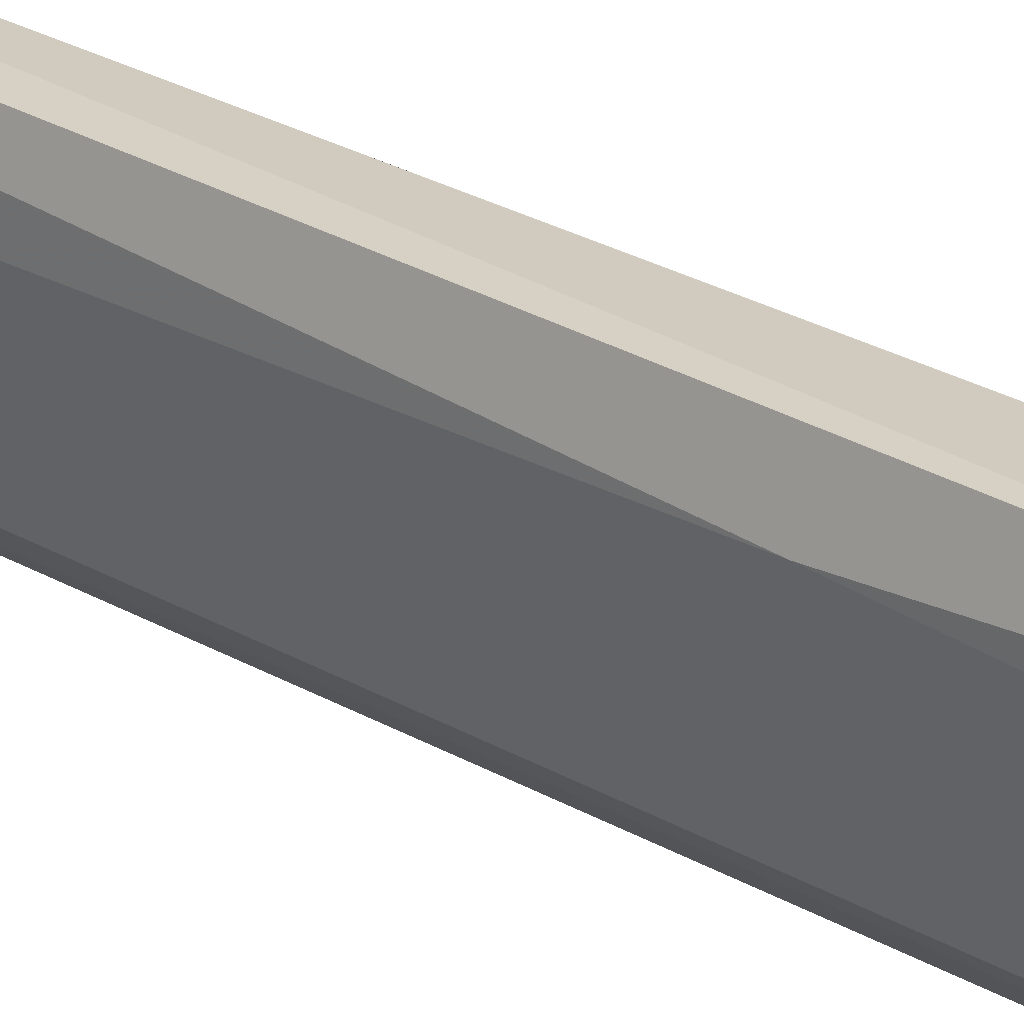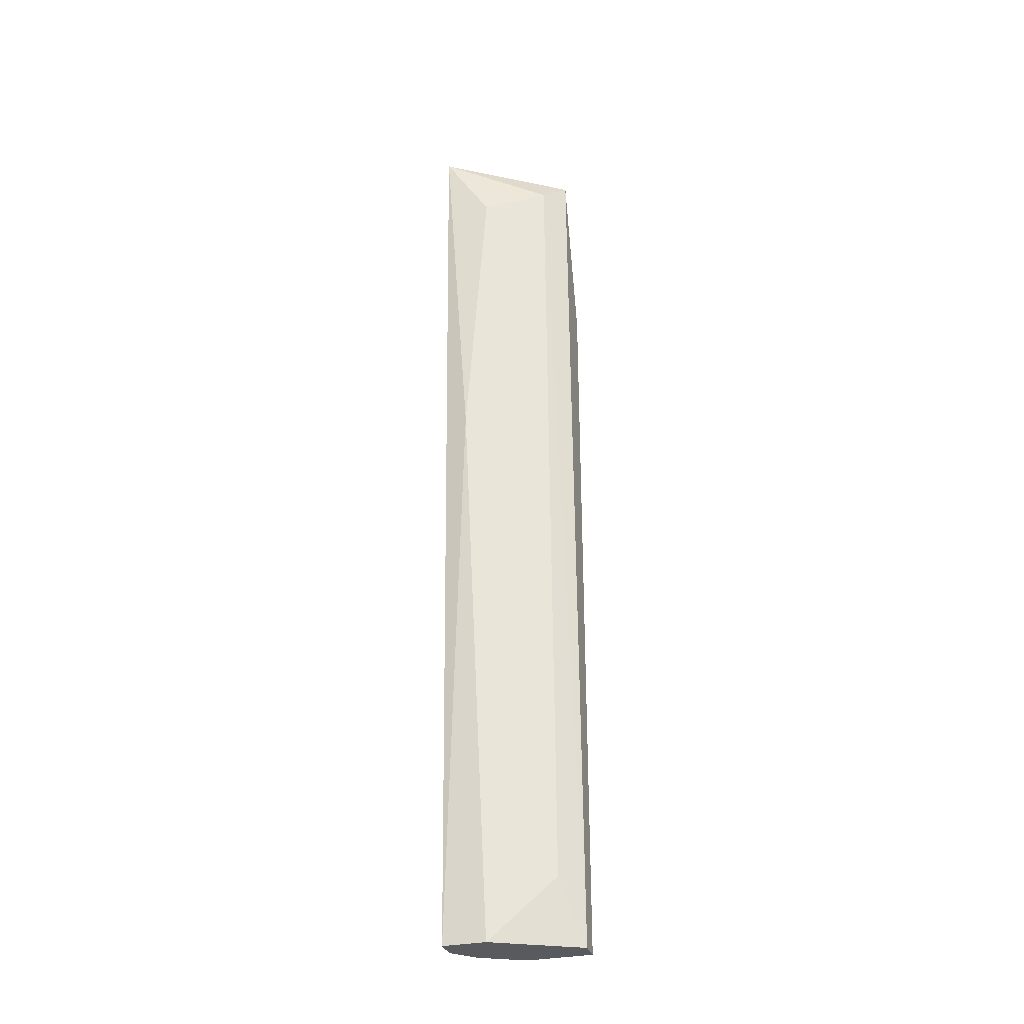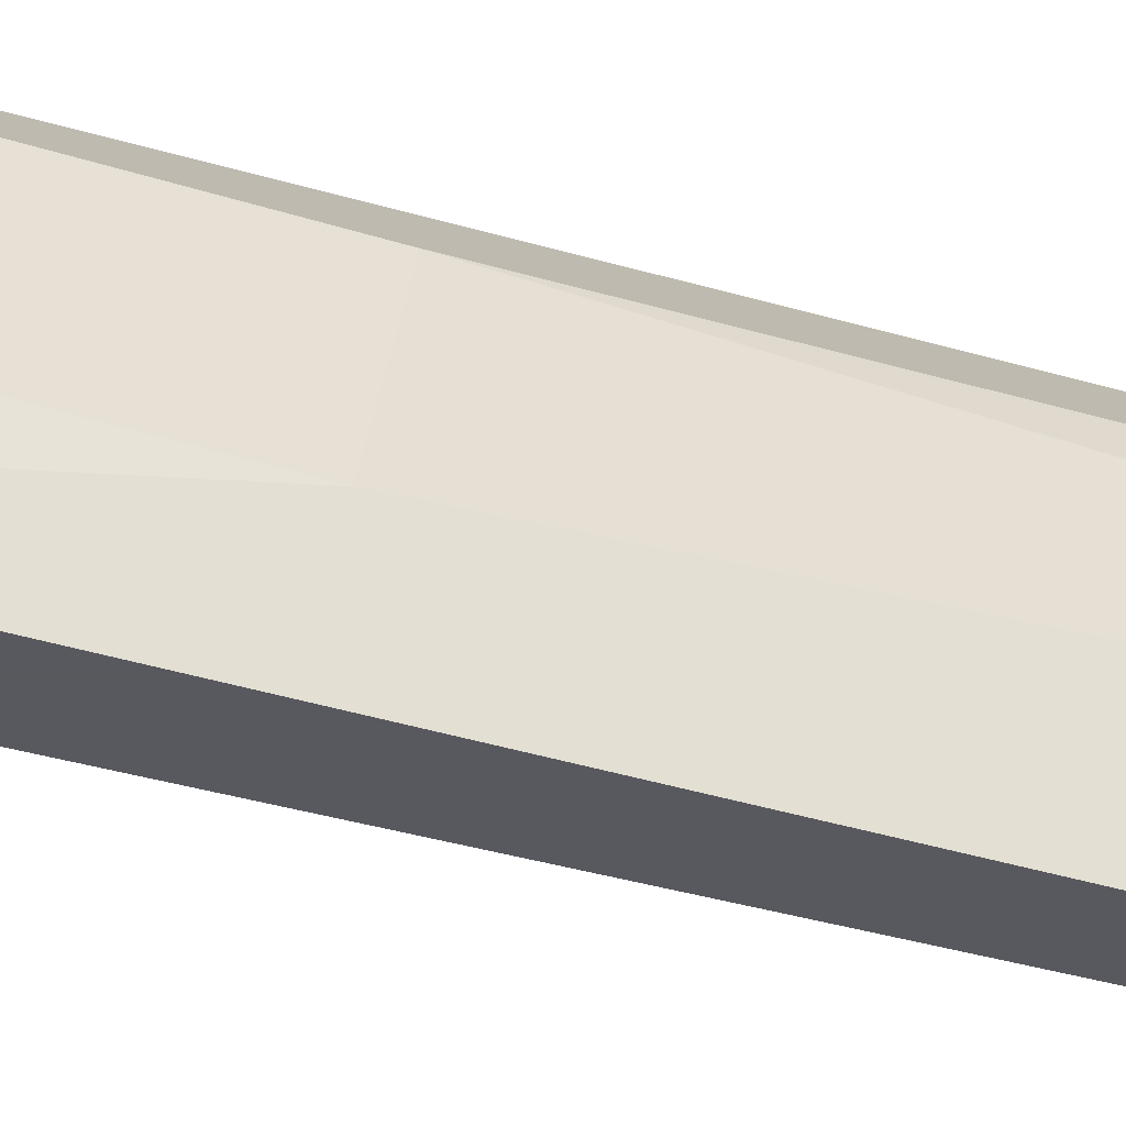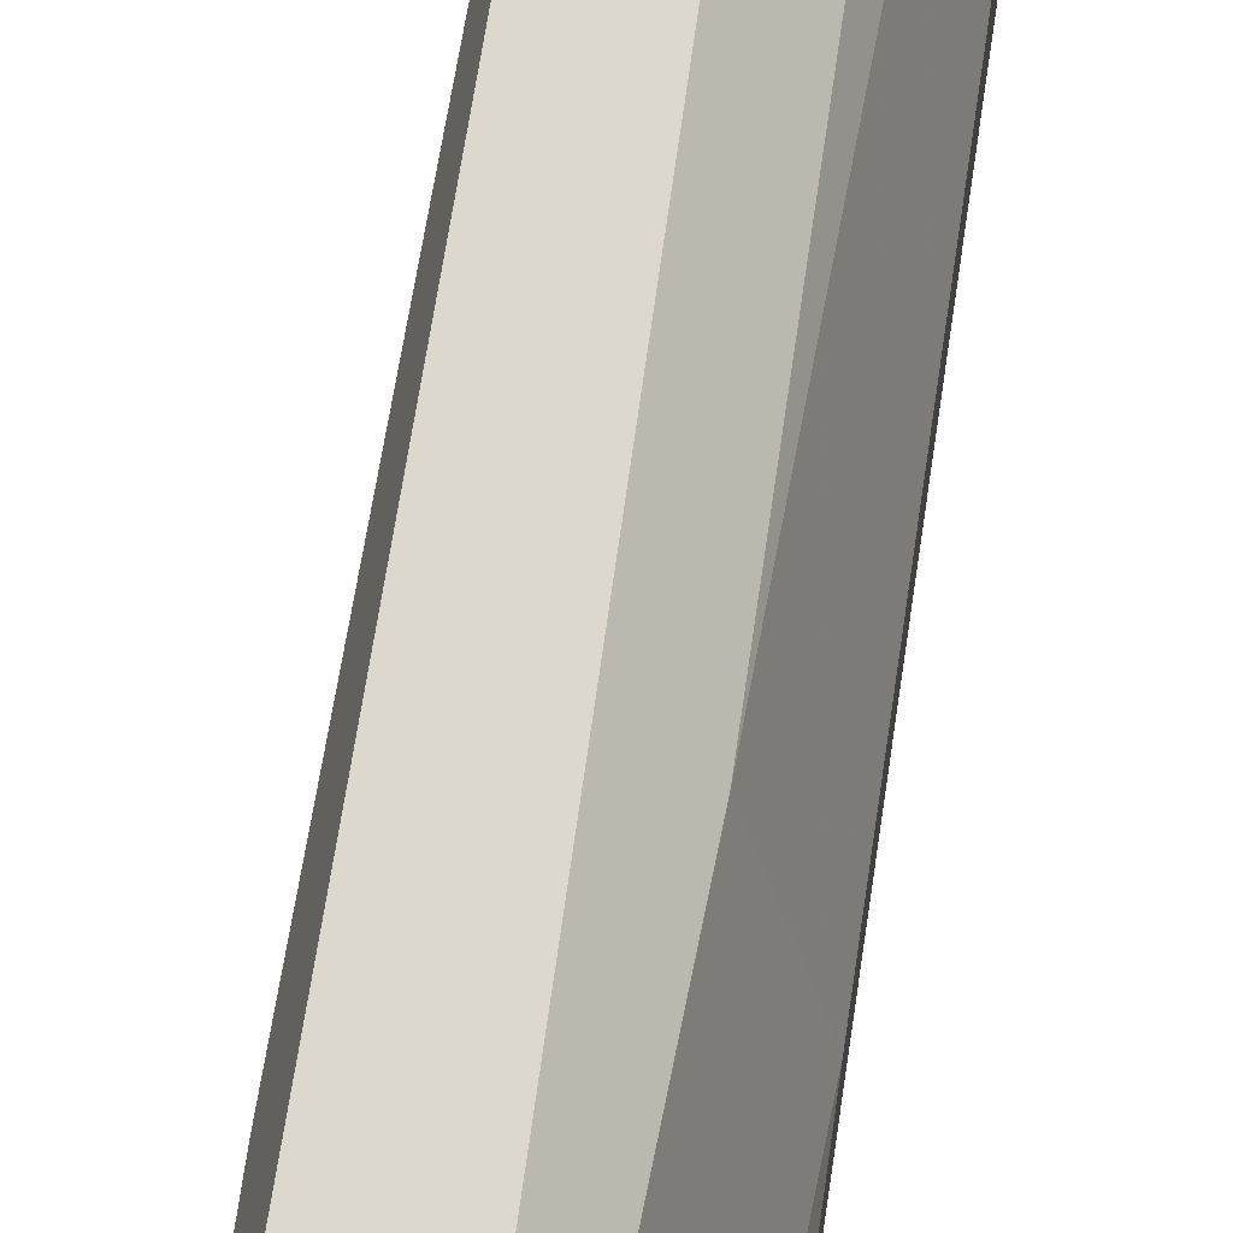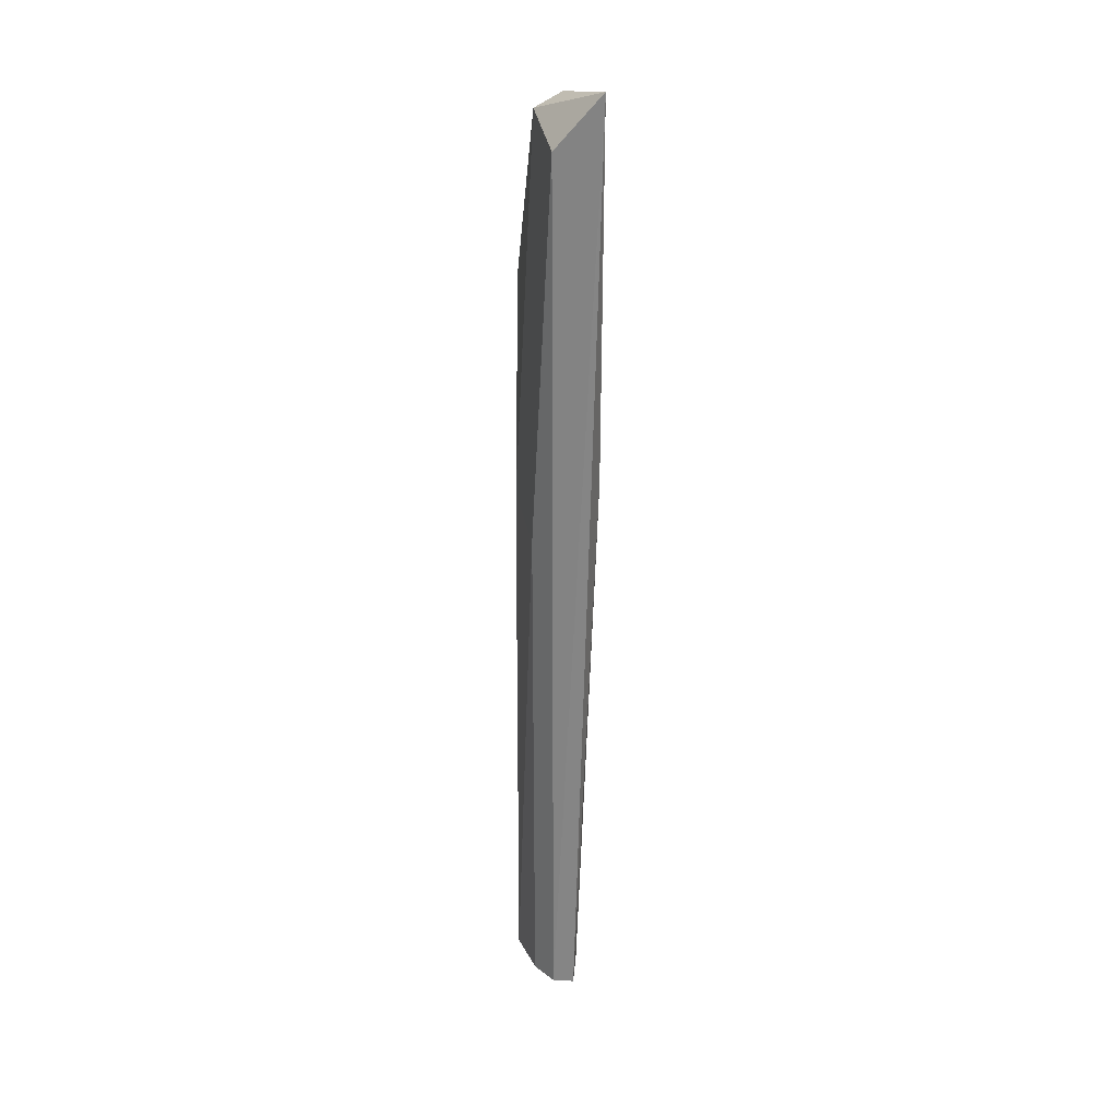
<metadata>
{"format":"obj","ext":"obj","renderer":"f3d","projection":"perspective","resolution":1024,"background":"white","views":[{"elev":27.1,"azim":-48.8,"up":"+Y"},{"elev":-31.7,"azim":-73.8,"up":"+Z"},{"elev":-30.4,"azim":64.8,"up":"+Y"},{"elev":72.5,"azim":8.1,"up":"+Y"},{"elev":27.3,"azim":-175.7,"up":"+Z"}]}
</metadata>
<code>
v 0.03863 0.009612 0.003141
v 0.03995 0.009612 0.003141
v 0.03731 0.009612 0.0598
v 0.03599 0.01752 0.003141
v 0.03995 0.01225 0.03608
v 0.03468 0.01488 0.05716
v 0.03863 0.0162 0.003141
v 0.03731 0.01752 0.05848
v 0.03995 0.009612 0.04926
v 0.03731 0.01093 0.007101
v 0.03449 0.01779 0.06174
v 0.03599 0.01488 0.003141
v 0.03599 0.01093 0.05848
v 0.03863 0.01357 0.0598
v 0.03995 0.01357 0.003141
v 0.03468 0.0162 0.03871
v 0.03863 0.0162 0.03476
v 0.03731 0.01752 0.003141
f 11 8 18
f 1 2 3
f 2 1 4
f 2 4 7
f 3 2 9
f 2 5 9
f 4 1 12
f 1 10 12
f 1 3 13
f 10 1 13
f 3 11 13
f 11 6 13
f 12 10 13
f 6 12 13
f 5 8 14
f 3 9 14
f 9 5 14
f 11 3 14
f 8 11 14
f 5 2 15
f 2 7 15
f 6 11 16
f 11 4 16
f 4 12 16
f 12 6 16
f 8 5 17
f 7 8 17
f 5 15 17
f 15 7 17
f 7 4 18
f 8 7 18
f 4 11 18

</code>
